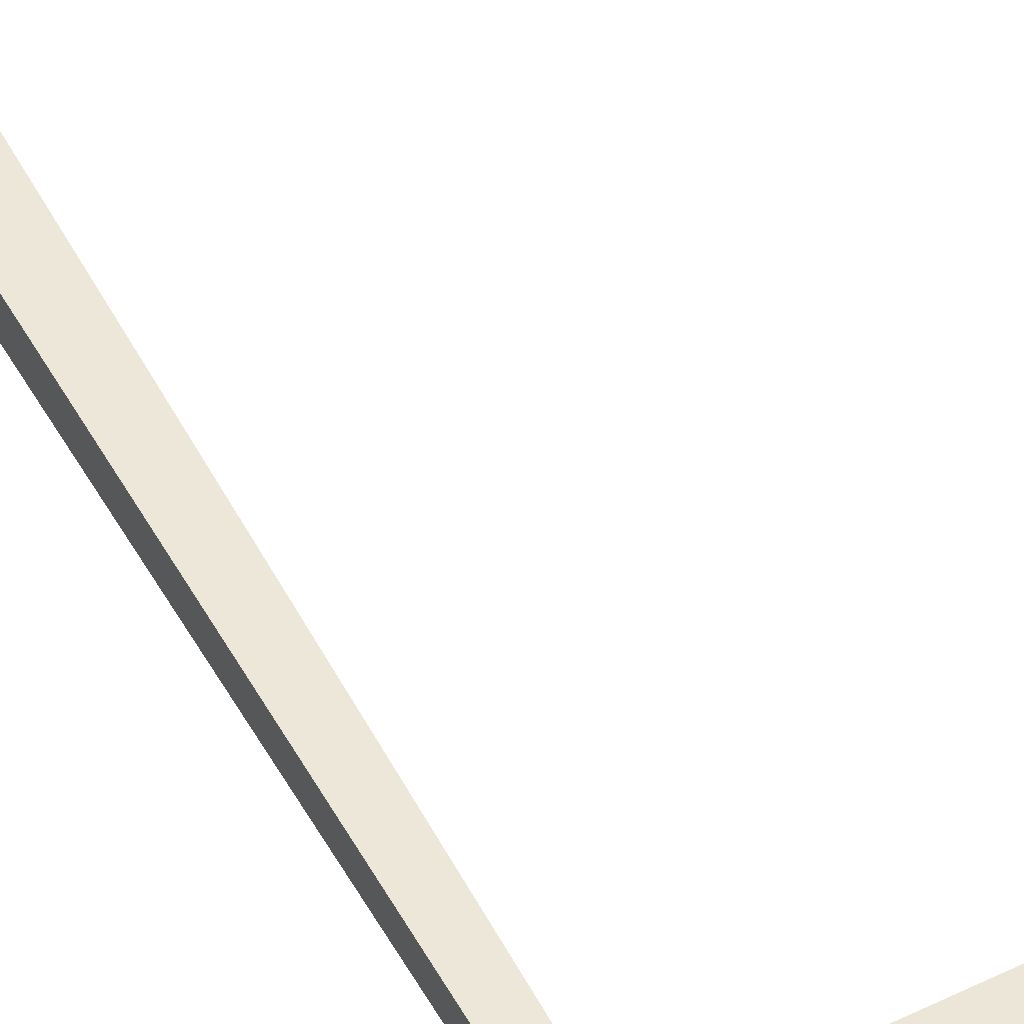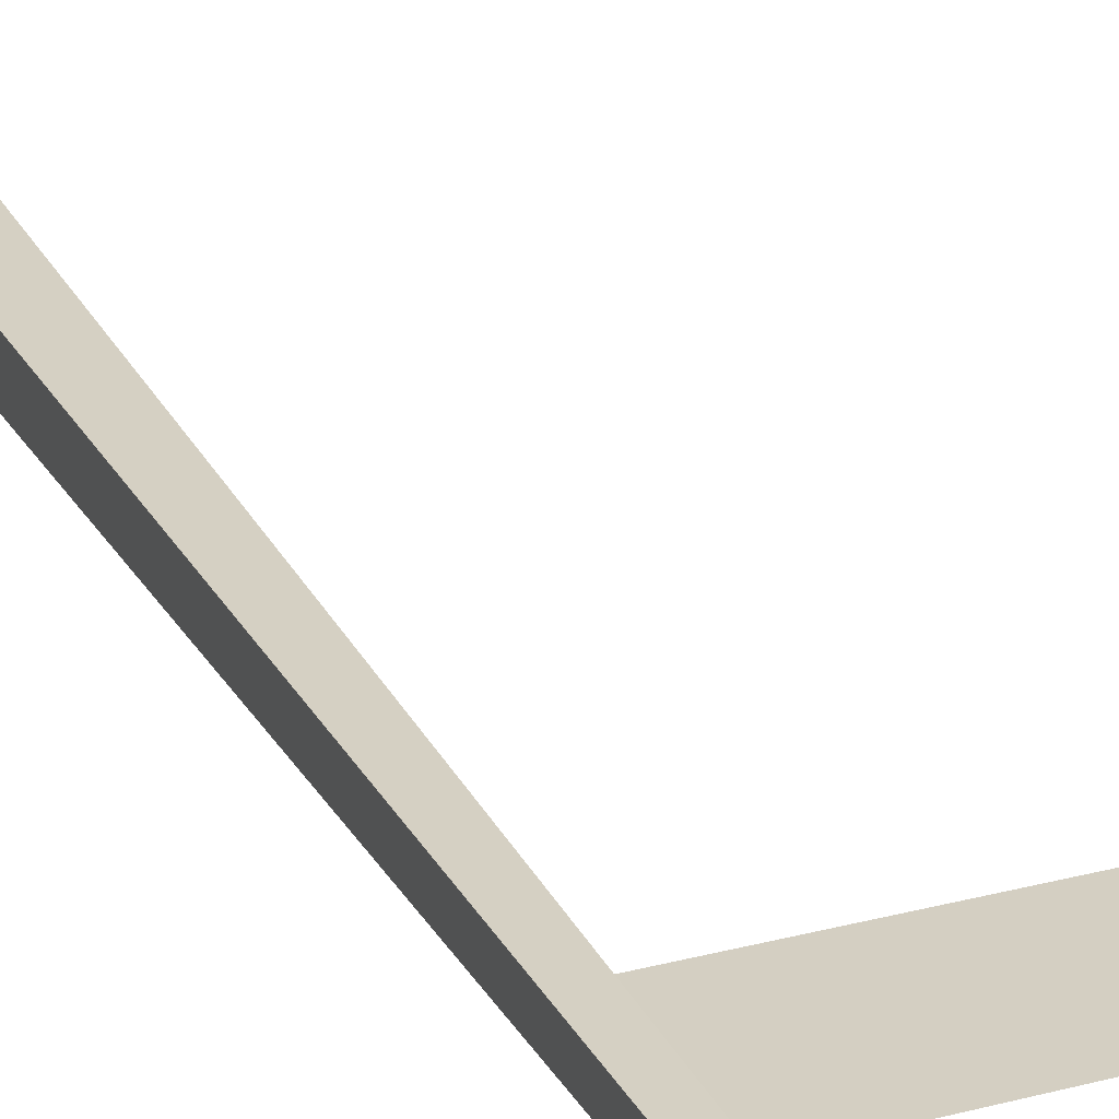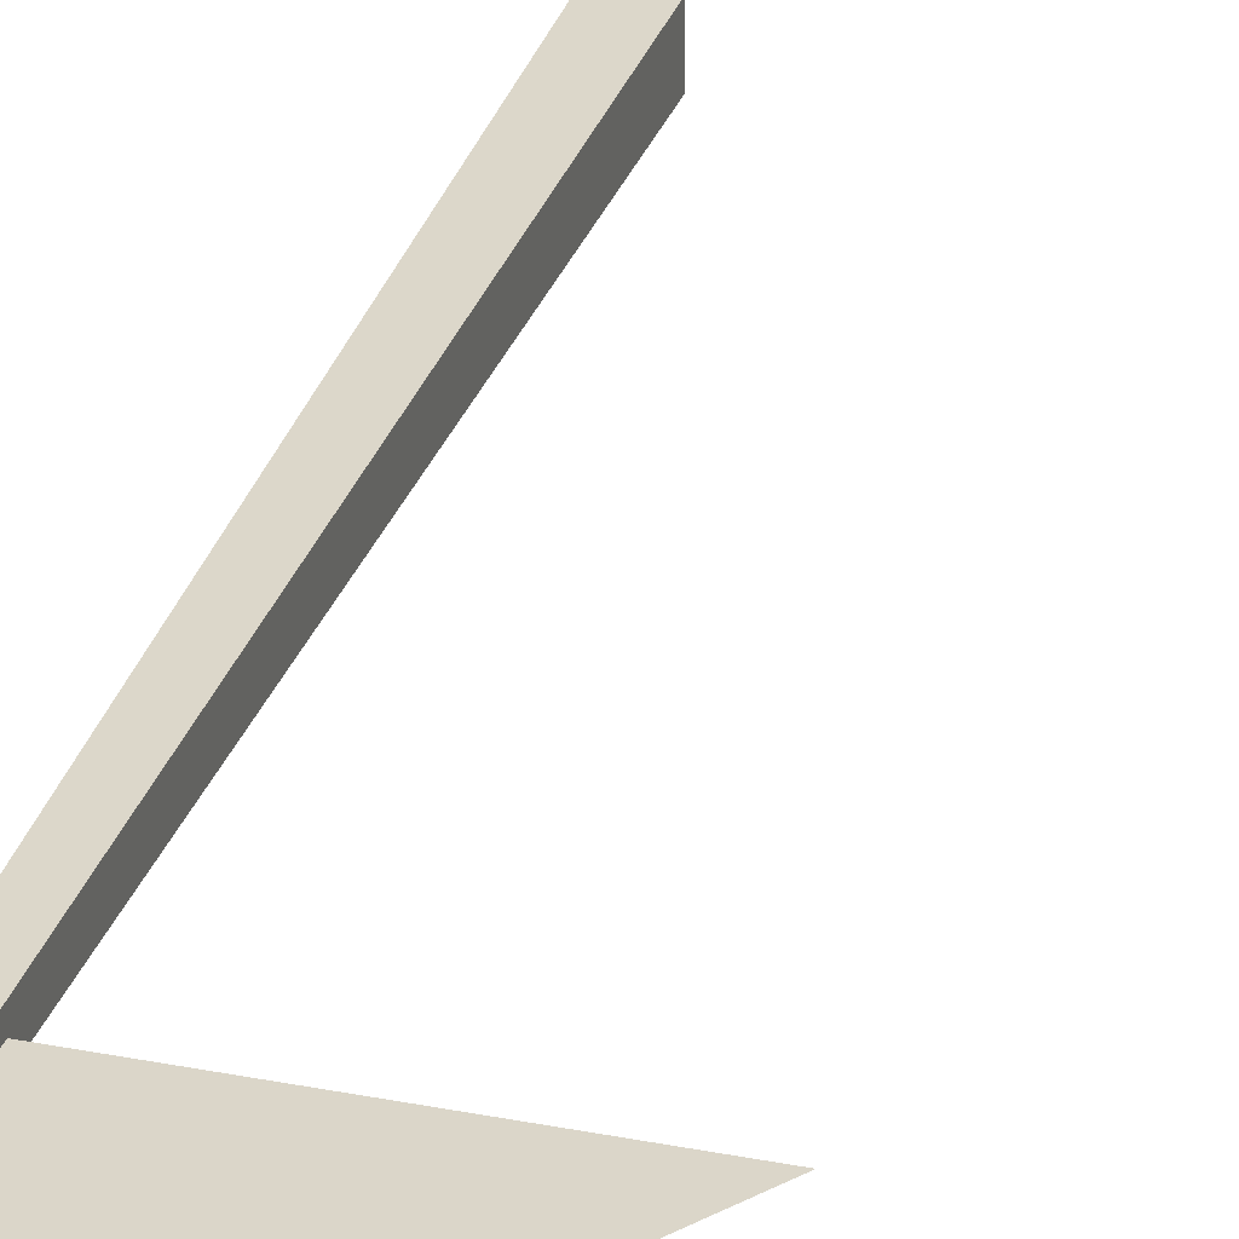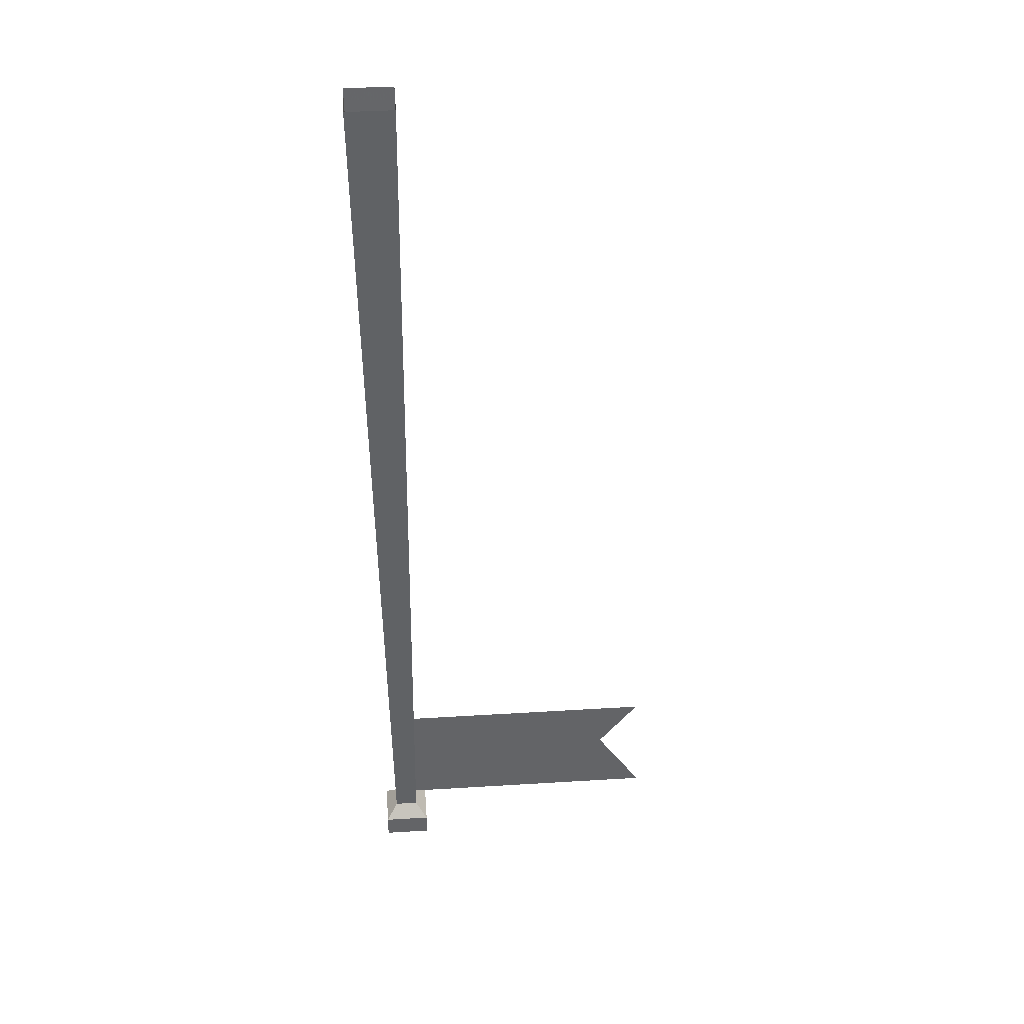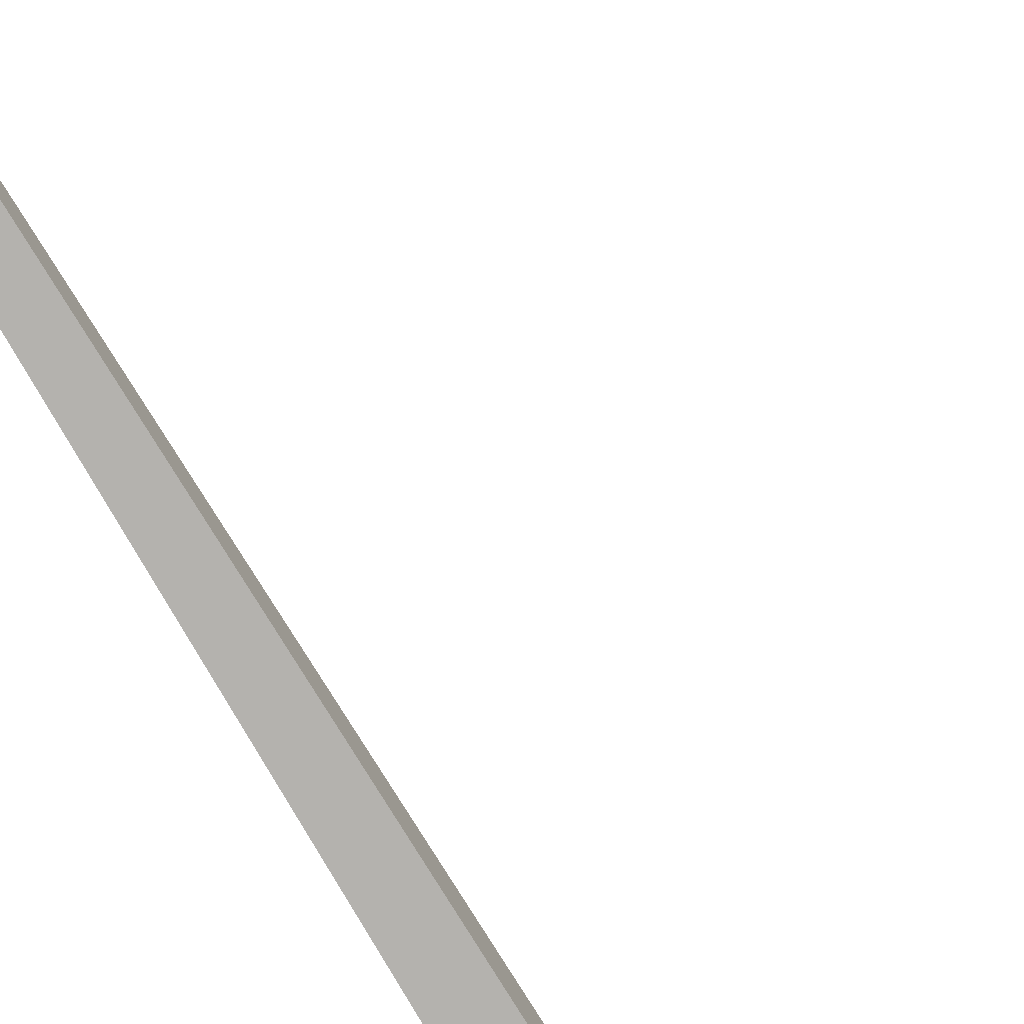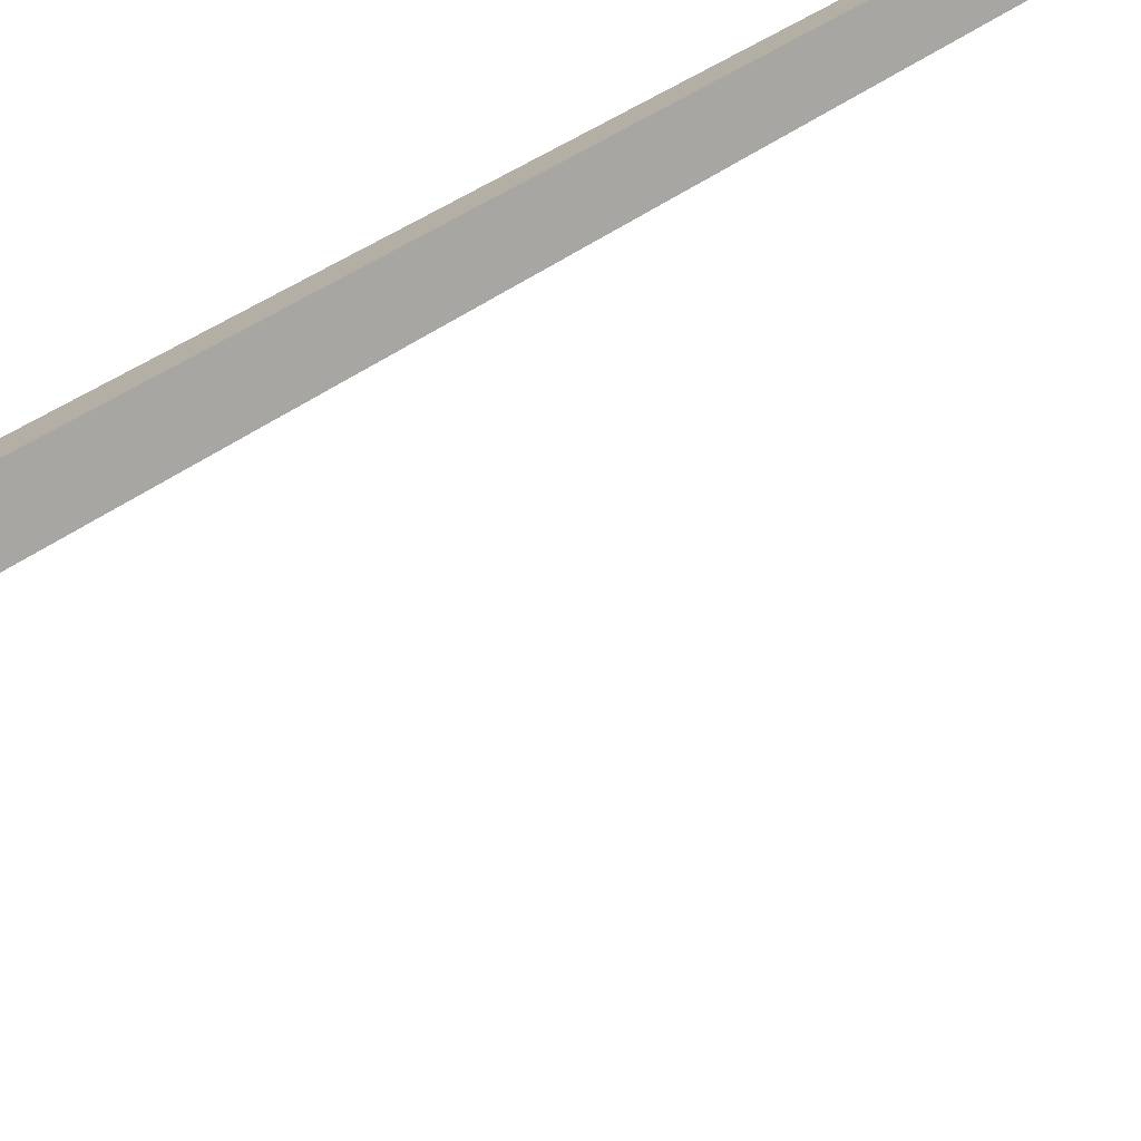
<metadata>
{"format":"obj","ext":"obj","renderer":"f3d","projection":"perspective","resolution":1024,"background":"white","views":[{"elev":48.9,"azim":-27.8,"up":"+Z"},{"elev":25.6,"azim":-22.6,"up":"+Z"},{"elev":30.1,"azim":15.5,"up":"+Z"},{"elev":39.1,"azim":-4.4,"up":"+Y"},{"elev":-79.2,"azim":31.0,"up":"+Z"},{"elev":-73.9,"azim":-61.2,"up":"+Z"}]}
</metadata>
<code>
o object/flagpole/base
v -9 -312 0
v -9 -270 0
v -28 -270 0
v -28 -312 0
v 15 -270 0
v 15 -312 0
v 37 -312 0
v 37 -270 0
v 48 -288 0
v 64 -312 0
v 62 -270 0
v -40 0 8
v -40 0 -8
v -36 -315 -4
v -36 -315 4
v -24 0 8
v -28 -315 4
v -24 0 -8
v -28 -315 -4
v -24 -320 -8
v -40 -320 -8
v -40 -320 8
v -24 -320 8
v -24 -328 -8
v -40 -328 -8
v -40 -328 8
v -24 -328 8
v -28 -332 4
v -28 -332 -4
v -36 -332 -4
v -36 -332 4
v 15 -283 0
v 22 -280 0
v 15 -287 0
v 6 -288 0
v 10 -291 0
v 15 -293 0
v 15 -289 0
v 30 -291 0
v 10 -289 0
v 10 -293 0
v 15 -296 0
v 22 -303 0
v 15 -300 0
v 10 -292 0
v 6 -295 0
v 6 -289 0
v 0 -289 0
v 3 -277 0
v 3 -306 0
v 0 -294 0
v 6 -294 0
v -4 -291 0
v -9 -287 0
v -9 -283 0
v 0 -288 0
v -16 -280 0
v -9 -293 0
v -9 -289 0
v -3 -289 0
v -3 -293 0
v -24 -291 0
v 0 -295 0
v -9 -300 0
v -9 -296 0
v -4 -292 0
v -16 -303 0
f 1 2 3
f 1 3 4
f 1 4 2
f 1 2 5
f 1 5 6
f 1 6 2
f 2 6 5
f 5 6 7
f 5 7 8
f 5 8 6
f 6 8 7
f 7 8 9
f 7 9 10
f 7 10 9
f 7 9 8
f 8 9 11
f 8 11 9
f 4 3 2
f 12 13 14
f 12 14 15
f 12 15 16
f 16 15 17
f 16 17 18
f 18 17 19
f 18 19 13
f 13 19 14
f 14 19 20
f 14 20 21
f 14 21 15
f 15 21 22
f 15 22 17
f 17 22 23
f 17 23 19
f 19 23 20
f 20 23 24
f 20 24 25
f 20 25 21
f 21 25 26
f 21 26 22
f 22 26 27
f 22 27 23
f 23 27 24
f 24 27 28
f 24 28 29
f 24 29 25
f 25 29 30
f 25 30 26
f 26 30 31
f 26 31 27
f 27 31 28
f 28 31 29
f 29 31 30
f 32 33 34
f 32 34 35
f 32 35 36
f 32 36 34
f 32 34 33
f 37 38 39
f 37 39 38
f 37 38 40
f 37 40 41
f 37 41 38
f 38 41 40
f 42 43 44
f 42 44 45
f 42 45 46
f 42 46 44
f 42 44 43
f 47 48 49
f 47 49 48
f 50 51 52
f 50 52 51
f 45 44 46
f 35 34 36
f 53 54 55
f 53 55 56
f 53 56 54
f 54 56 55
f 54 55 57
f 54 57 55
f 58 59 60
f 58 60 61
f 58 61 59
f 58 59 62
f 58 62 59
f 63 64 65
f 63 65 66
f 63 66 64
f 64 66 65
f 64 65 67
f 64 67 65
f 61 60 59

</code>
